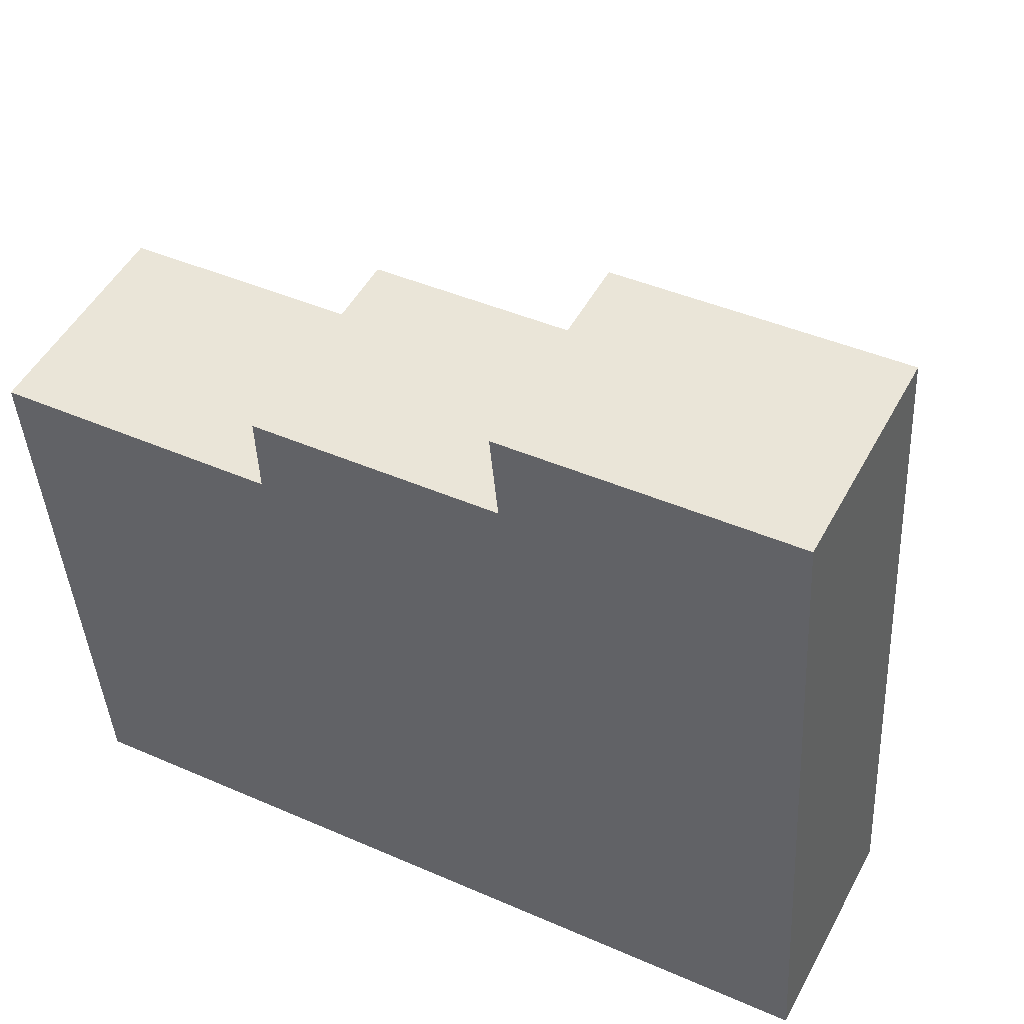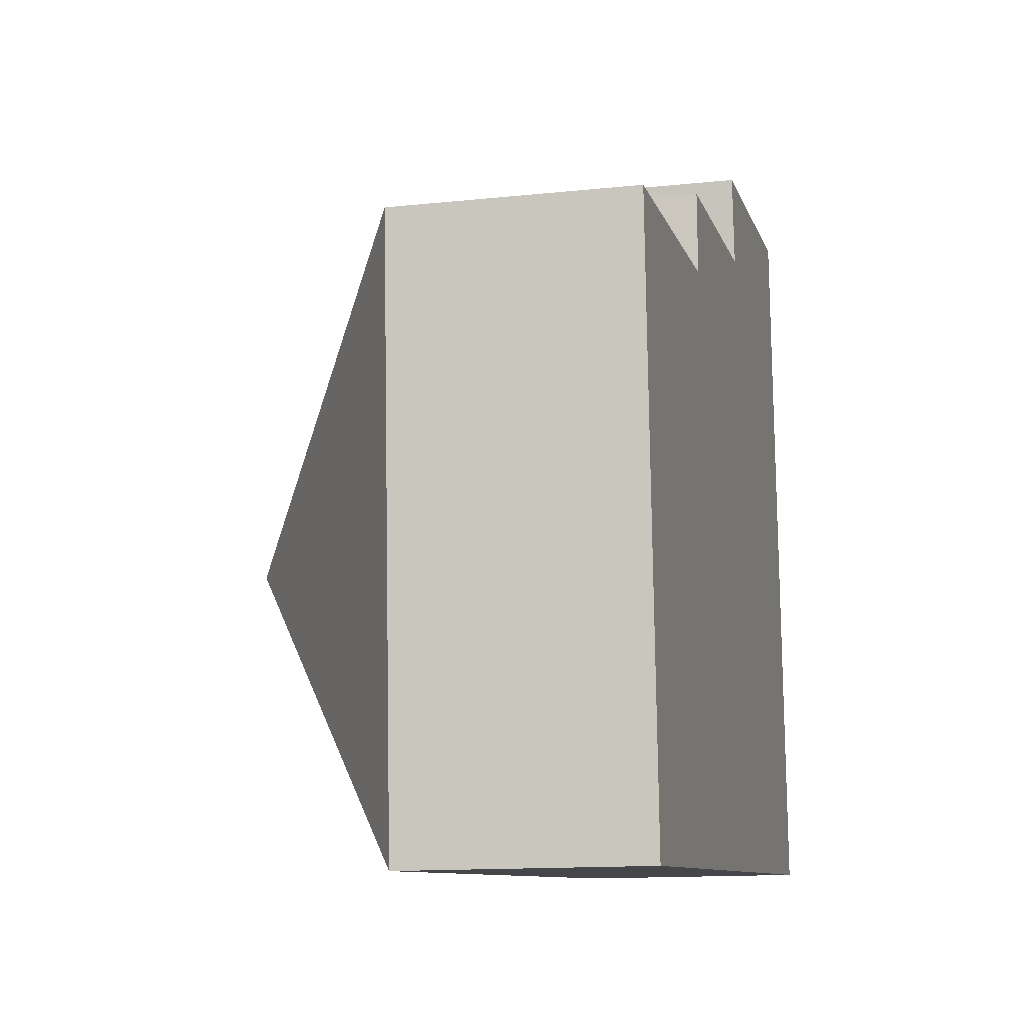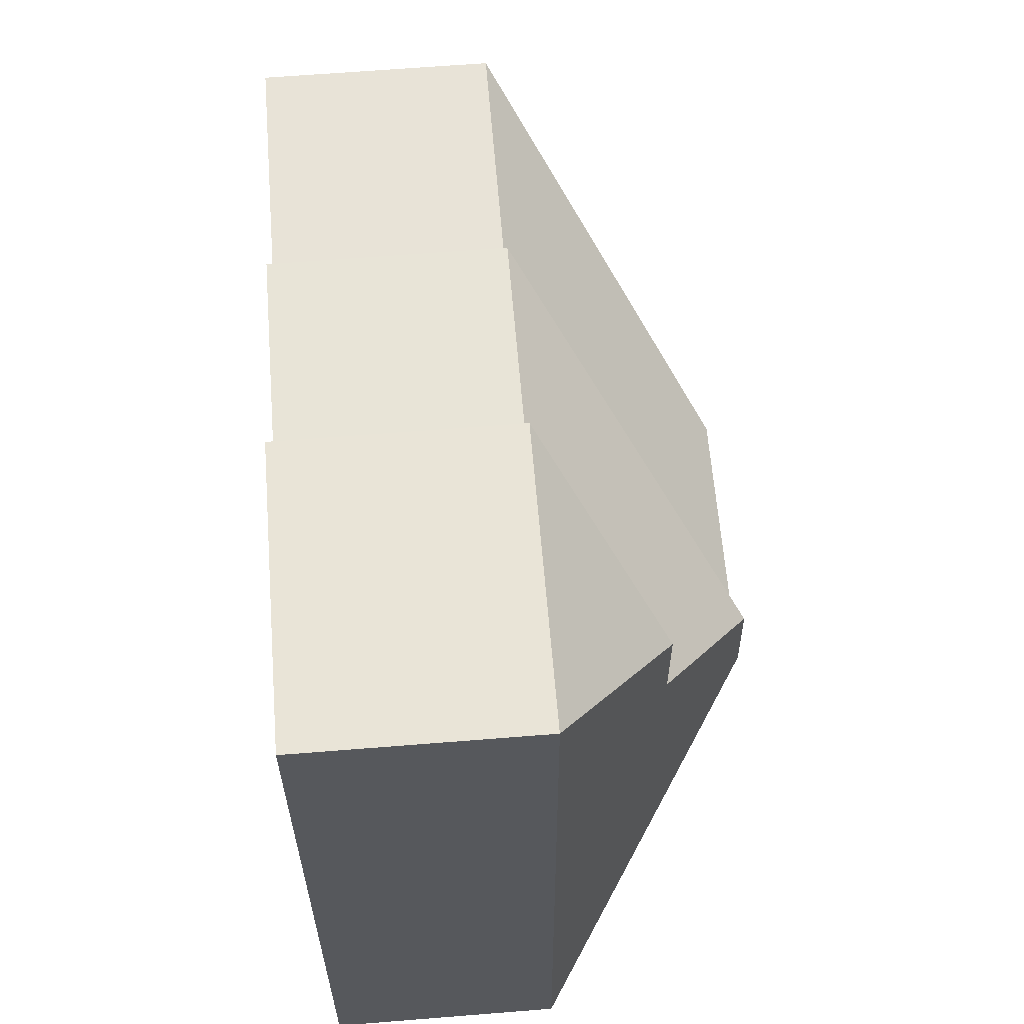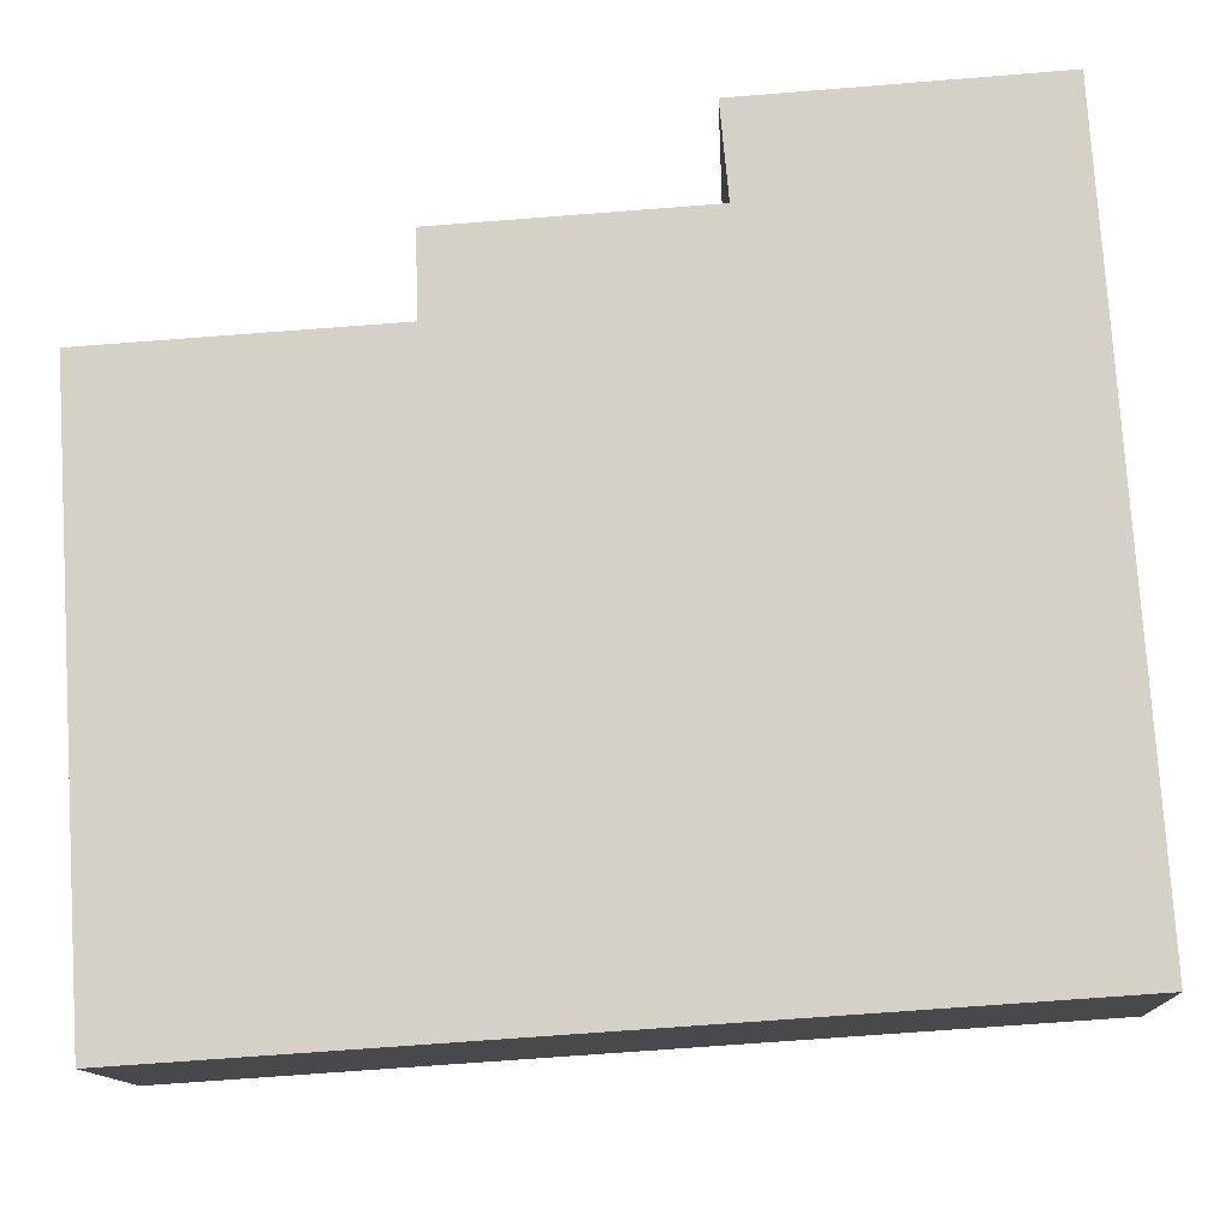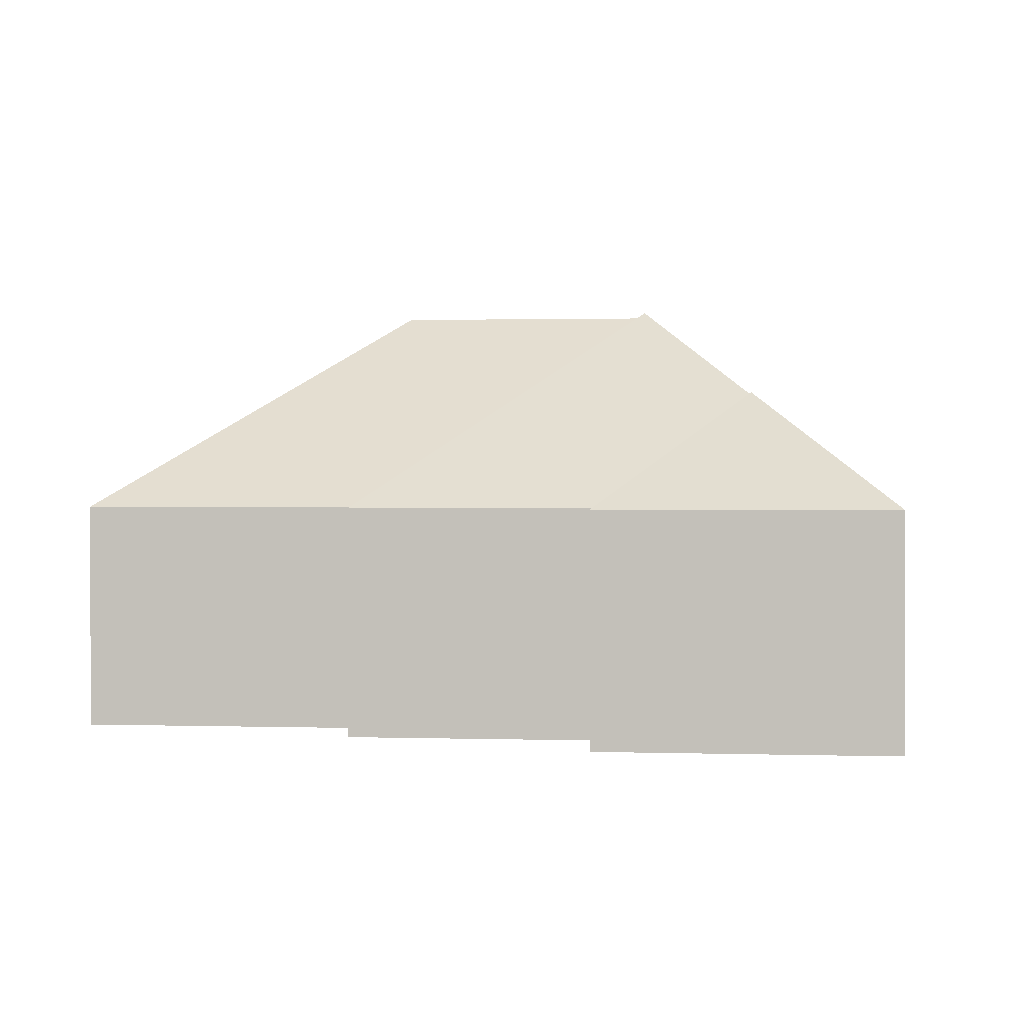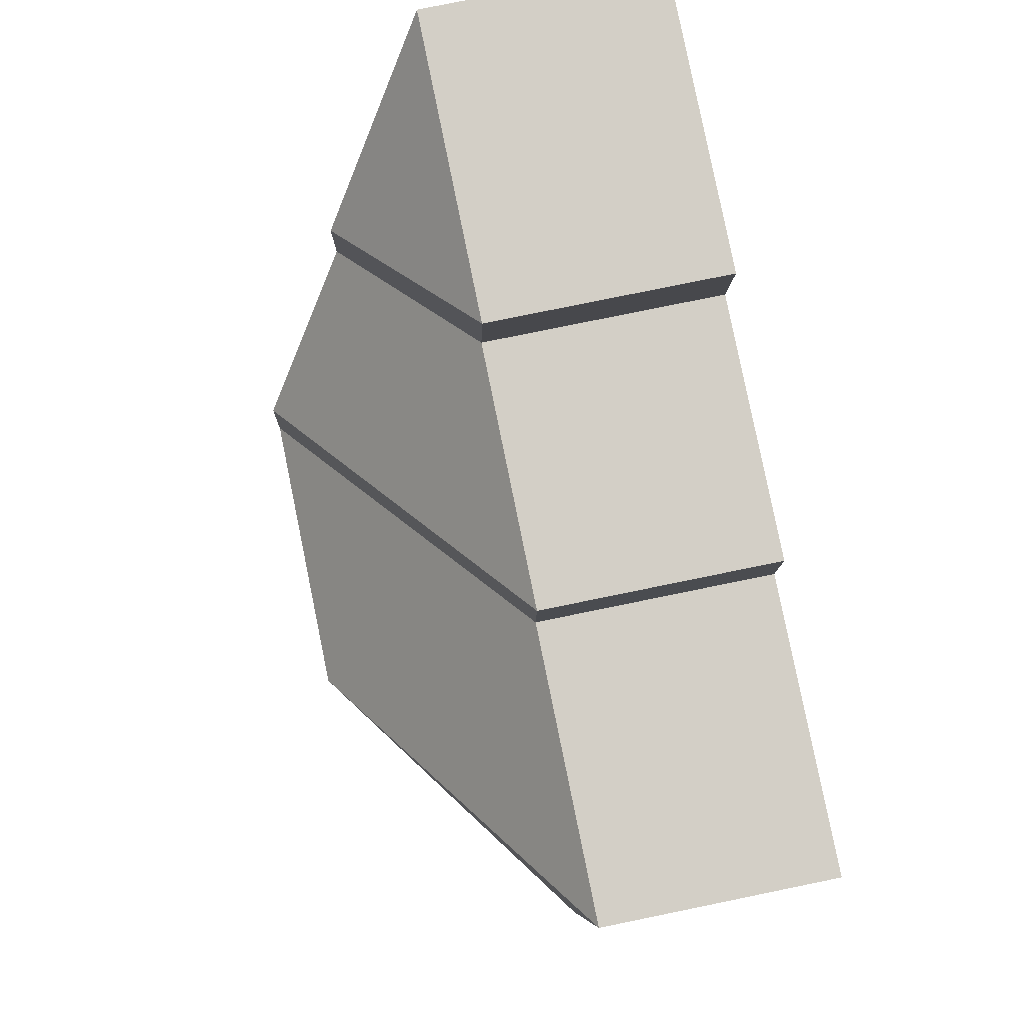
<metadata>
{"format":"obj","ext":"obj","renderer":"f3d","projection":"perspective","resolution":1024,"background":"white","views":[{"elev":49.9,"azim":27.6,"up":"+Z"},{"elev":-13.1,"azim":-76.2,"up":"+Z"},{"elev":64.7,"azim":85.4,"up":"+Z"},{"elev":-12.6,"azim":2.8,"up":"+Z"},{"elev":0.8,"azim":3.1,"up":"+Y"},{"elev":78.2,"azim":-101.6,"up":"+Z"}]}
</metadata>
<code>
o CG10_500_048076_0026
v 297.1 75 -254.8
v 281.6 75 -13.22
v 240 112.7 -92.48
v 237.9 113 -65.3
v 204.9 144.8 -164.3
v 203.4 144.4 -134.2
v 188.5 75 -48.82
v 185.7 75 -19.39
v 115.3 145 -169.9
v 106 75 -53.9
v 106.8 75 -79.95
v 12.79 75 -85.62
v 24.79 75 -272.5
v 297.1 0 -254.8
v 281.6 0 -13.22
v 185.7 0 -19.39
v 188.5 0 -48.82
v 106 0 -53.9
v 106.8 0 -79.95
v 12.79 0 -85.62
v 24.79 0 -272.5
f 8 2 4
f 8 7 3 4
f 3 6 10 7
f 6 5 11 10
f 5 9 12 11
f 9 13 12
f 13 1 5 9
f 1 2 4 3 6 5
f 14 15 16 17 18 19 20 21
f 1 14 15 2
f 2 15 16 8
f 8 16 17 7
f 7 17 18 10
f 10 18 19 11
f 11 19 20 12
f 12 20 21 13
f 13 21 14 1

</code>
